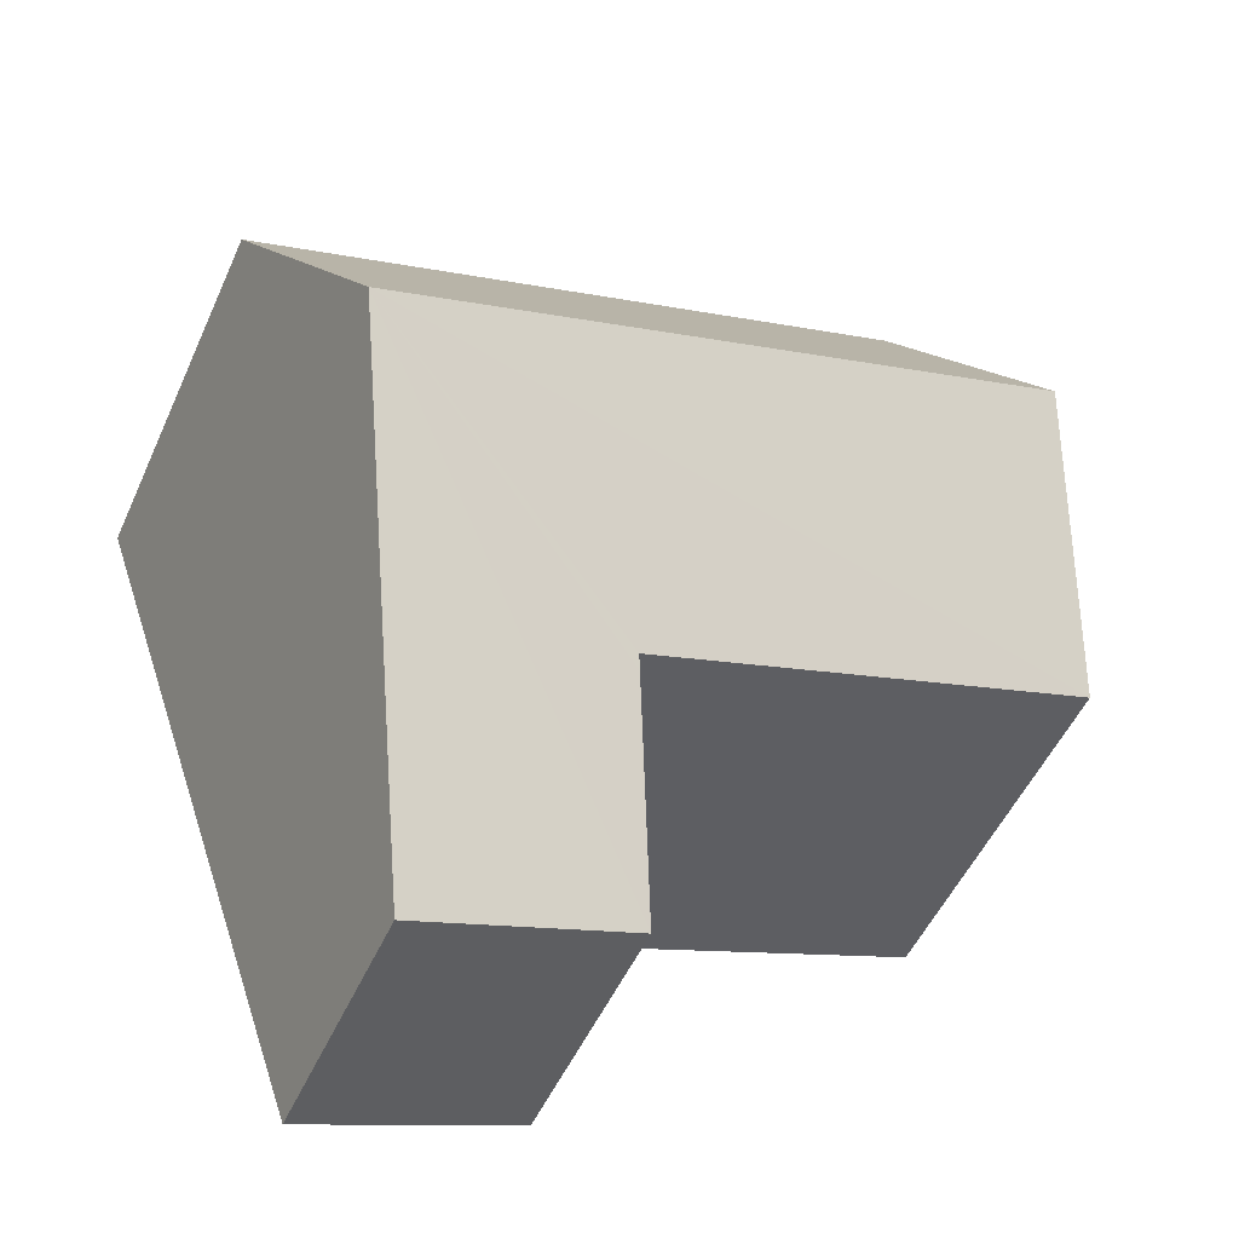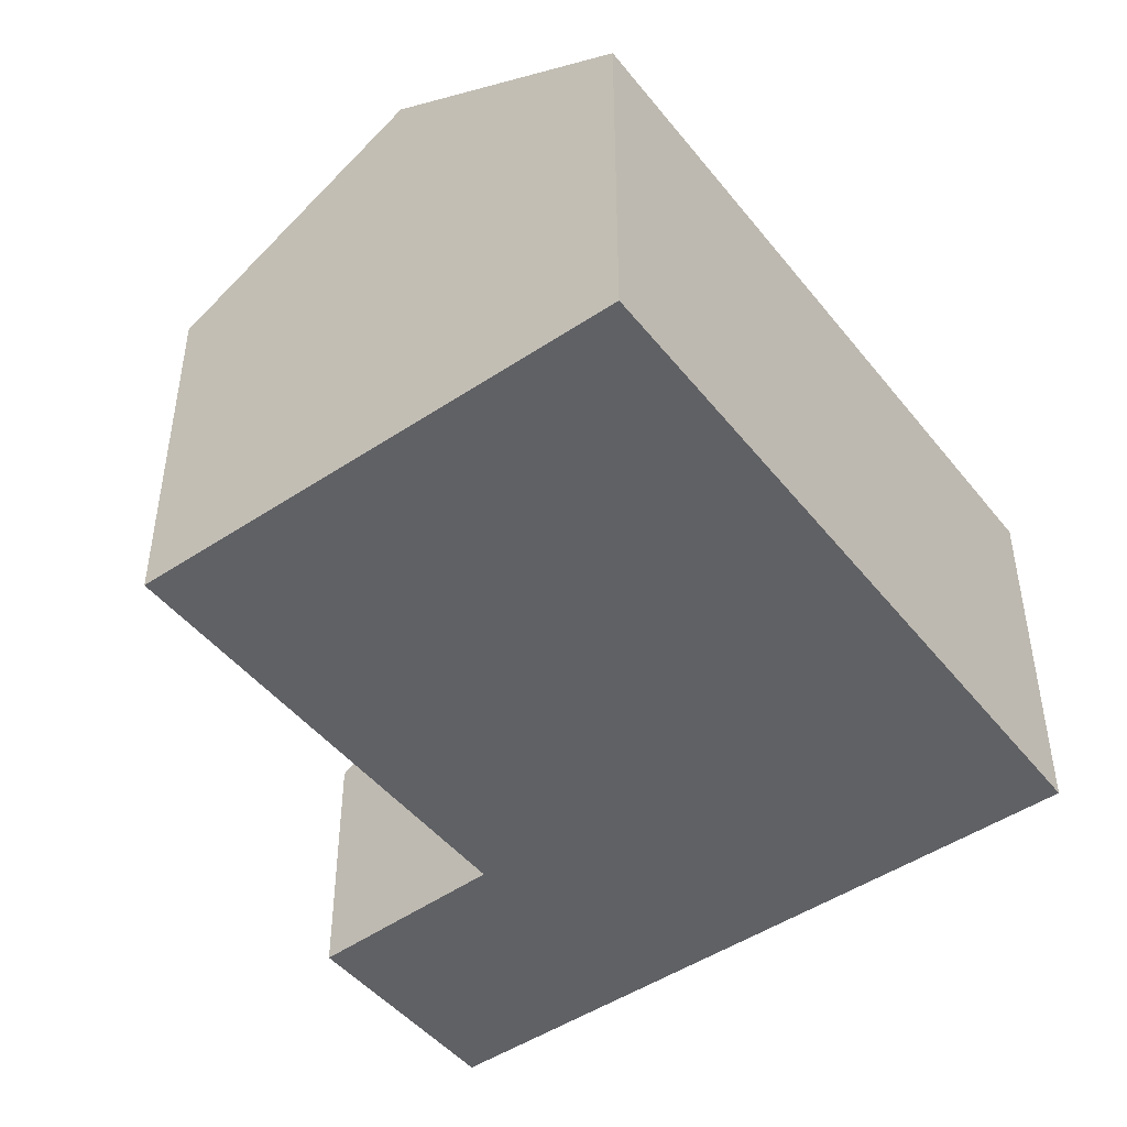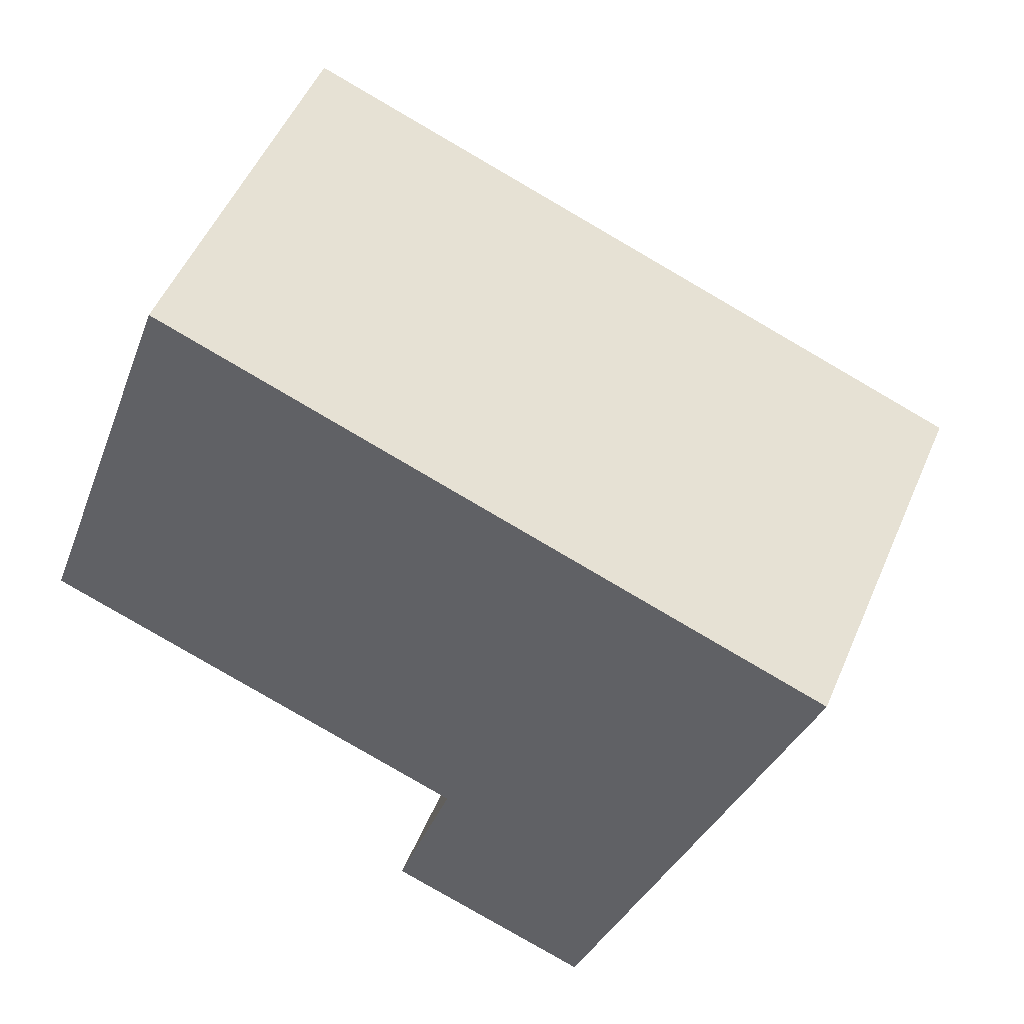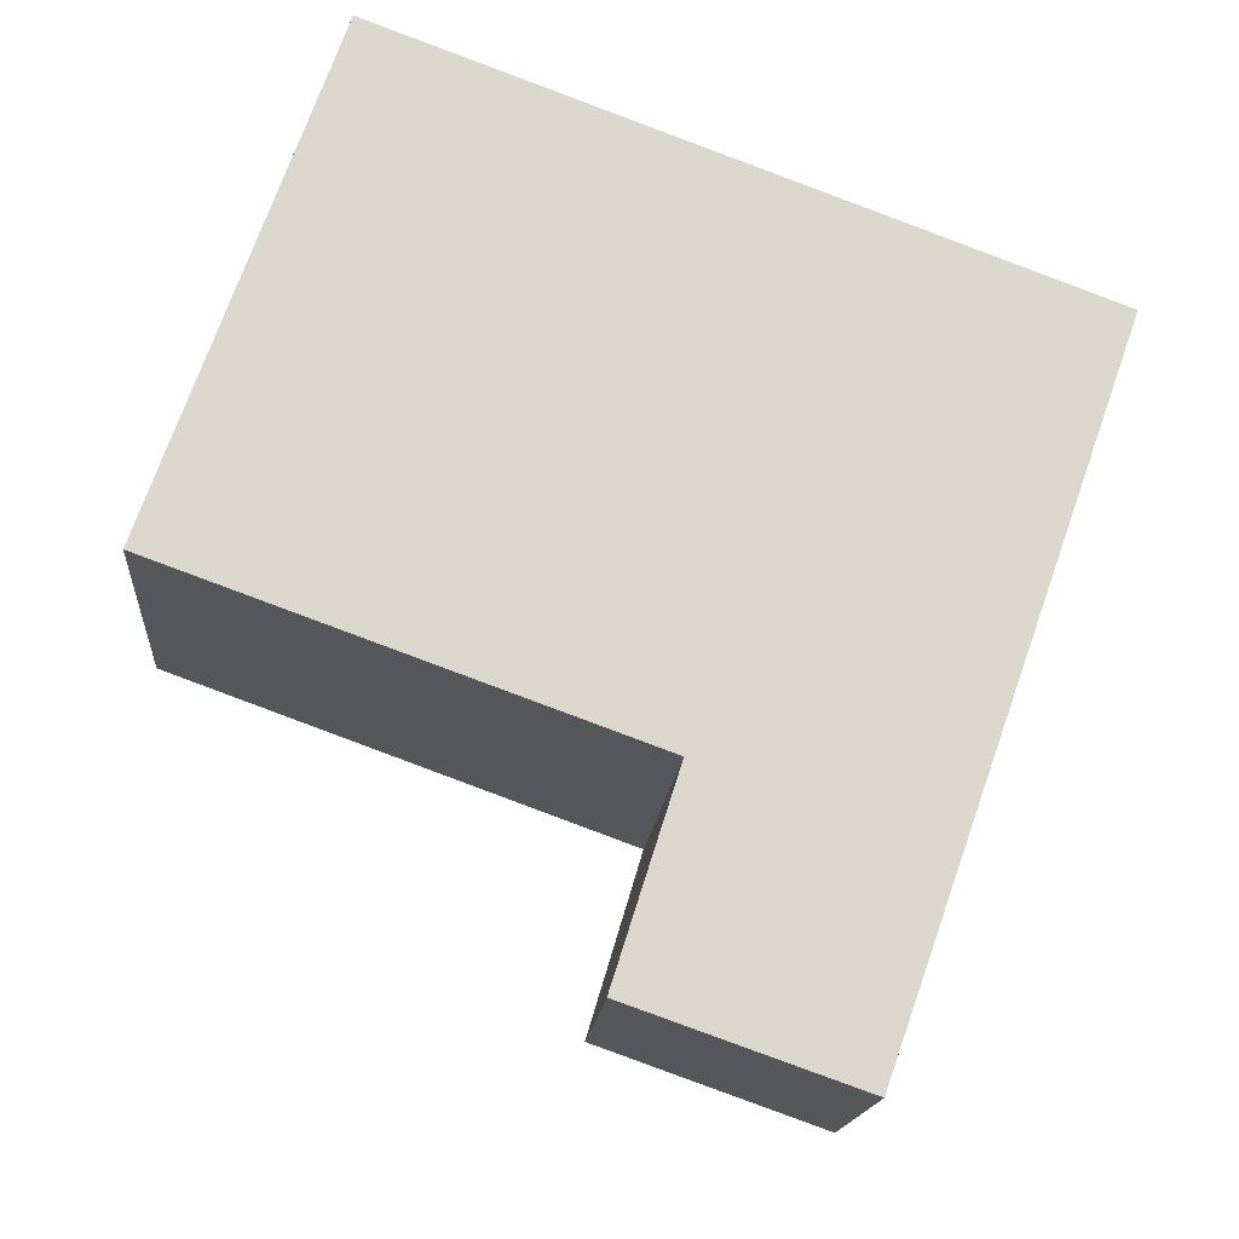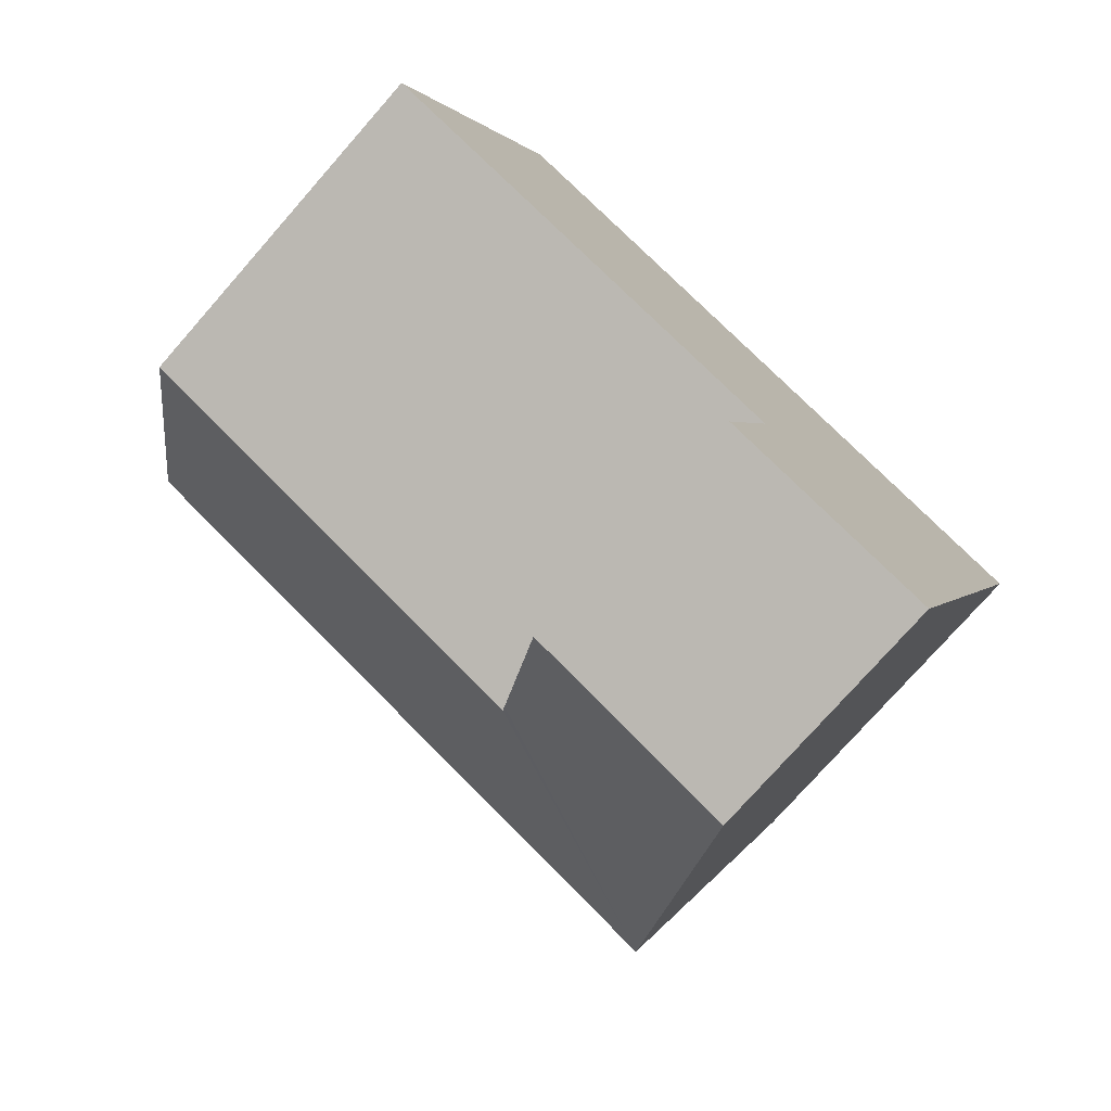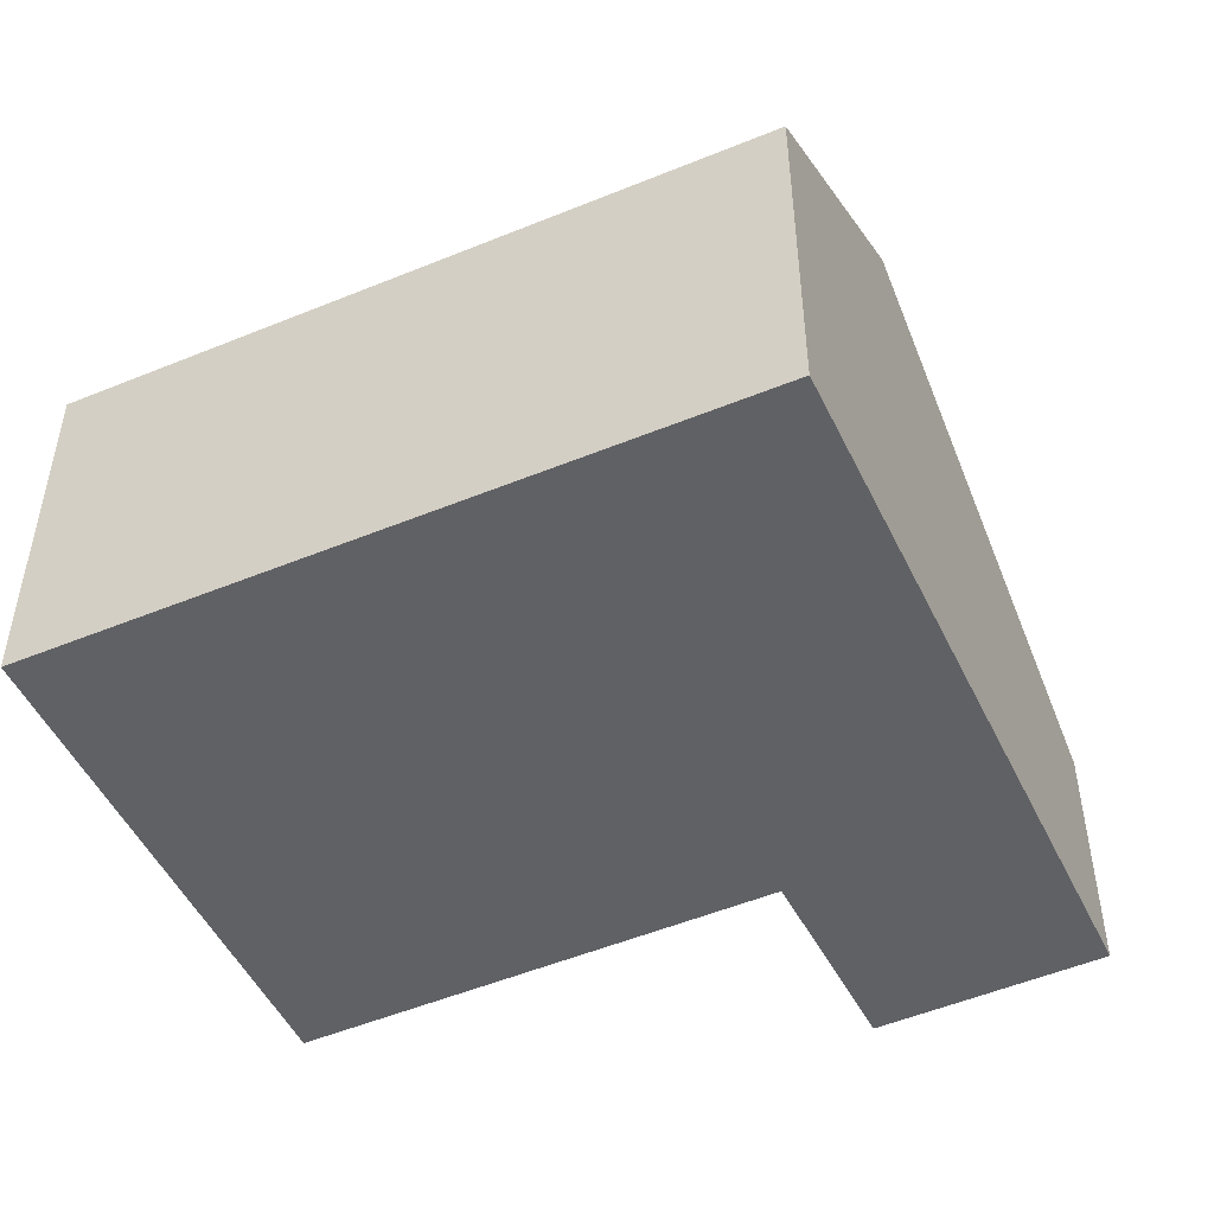
<metadata>
{"format":"obj","ext":"obj","renderer":"f3d","projection":"perspective","resolution":1024,"background":"white","views":[{"elev":-51.4,"azim":156.2,"up":"+Z"},{"elev":-47.4,"azim":-33.4,"up":"+Y"},{"elev":51.0,"azim":22.7,"up":"+Z"},{"elev":-16.2,"azim":-4.6,"up":"+Z"},{"elev":-75.8,"azim":-41.3,"up":"+Z"},{"elev":-50.0,"azim":44.6,"up":"+Y"}]}
</metadata>
<code>
v  5.945 4.034 -0.041
v  0 2.866 1.755e-16
v  0.681 4.034 1.913
v  3.548 2.888 -1.275
v  3.517 2.83 -1.373
v  3.064 1.97 -2.798
v  4.764 1.99 -3.392
v  5.249 2.83 -2.016
v  6.607 2.887 1.84
v  1.349 2.887 3.792
v  0 0 0
v  1.349 -2.322e-16 3.792
v  0.681 -1.171e-16 1.913
v  3.064 1.713e-16 -2.798
v  3.548 7.807e-17 -1.275
v  3.517 8.407e-17 -1.373
v  6.607 -1.127e-16 1.84
v  5.945 2.511e-18 -0.041
v  5.249 1.234e-16 -2.016
v  4.764 2.077e-16 -3.392
g defaultobject
f 1 2 3
f 2 1 4
f 4 1 5
f 5 1 6
f 6 1 7
f 7 1 8
f 9 3 10
f 3 9 1
f 11 3 2
f 3 11 10
f 10 11 12
f 12 11 13
f 14 5 6
f 5 14 4
f 4 14 15
f 15 14 16
f 12 9 10
f 9 12 17
f 17 1 9
f 1 17 8
f 8 17 18
f 8 18 19
f 8 19 7
f 7 19 20
f 20 6 7
f 6 20 14
f 15 2 4
f 2 15 11
f 19 14 20
f 14 19 18
f 14 18 16
f 16 18 17
f 16 17 15
f 15 17 11
f 11 17 13
f 13 17 12

</code>
